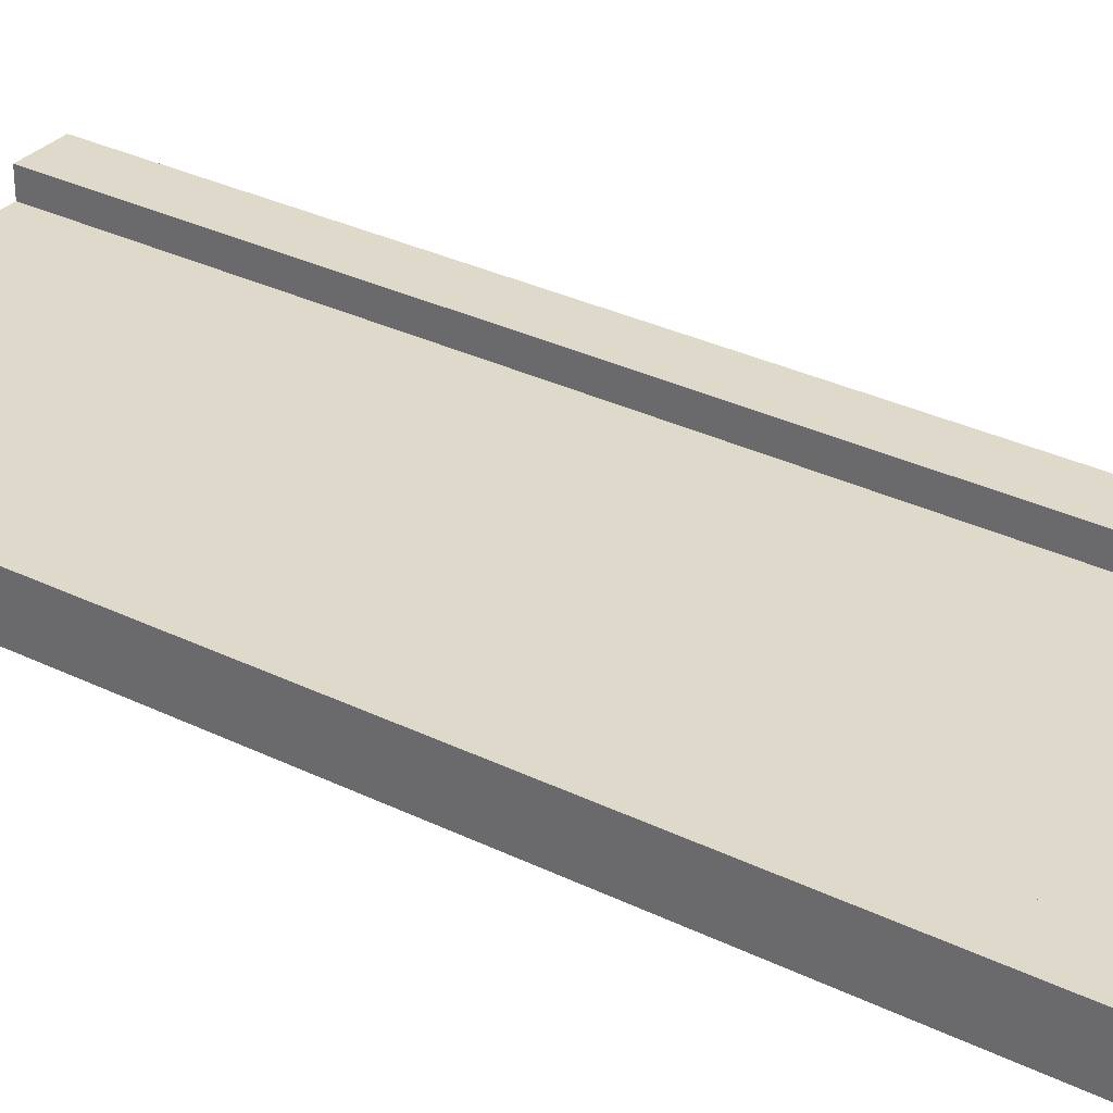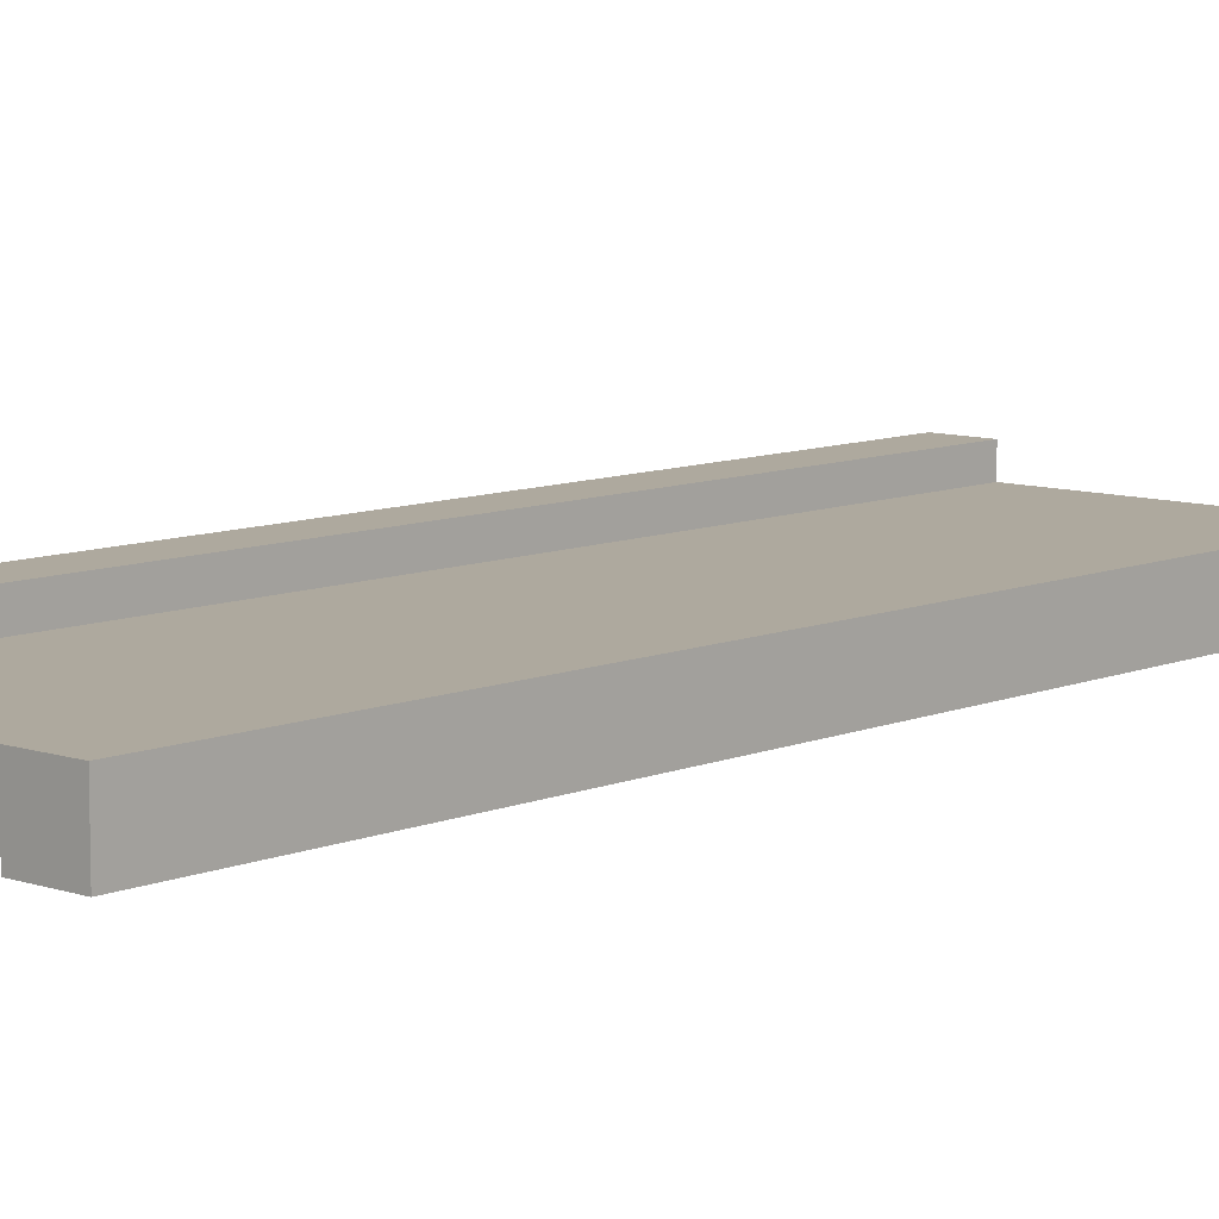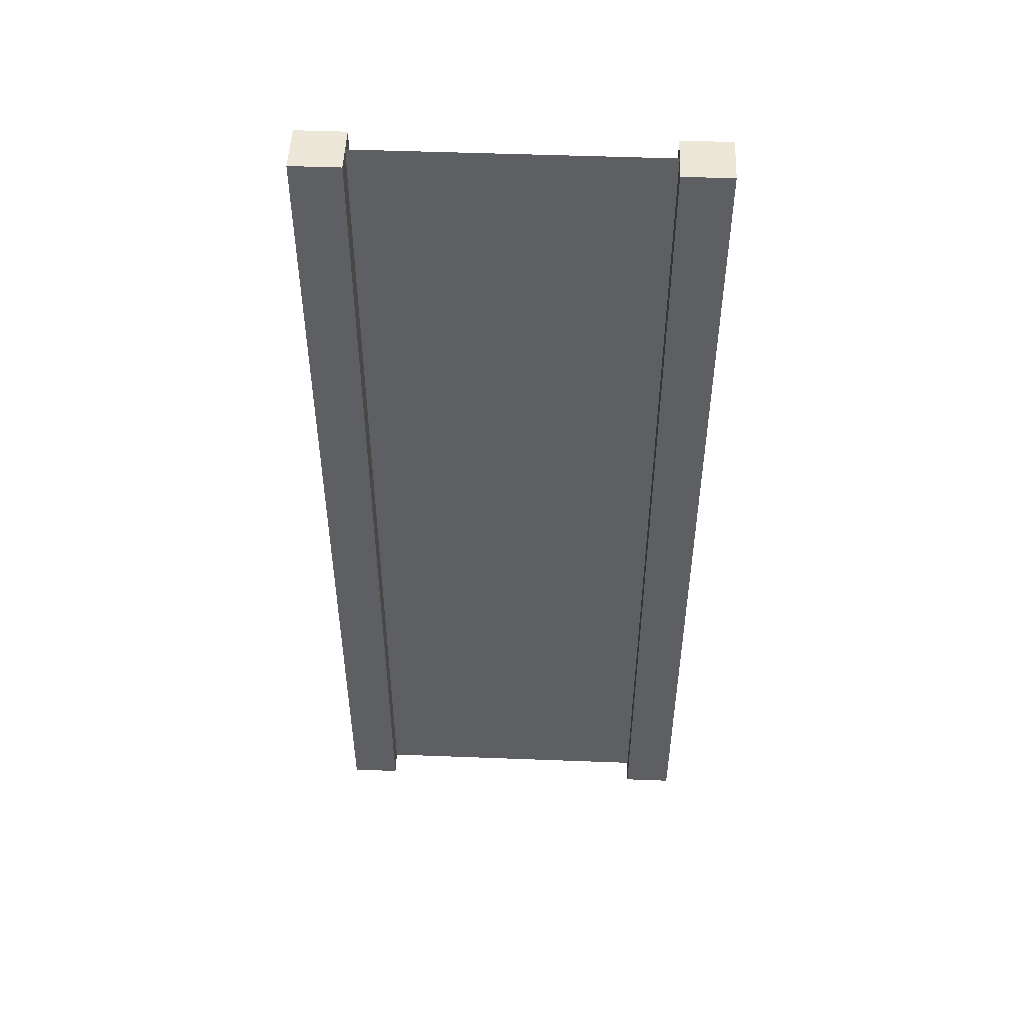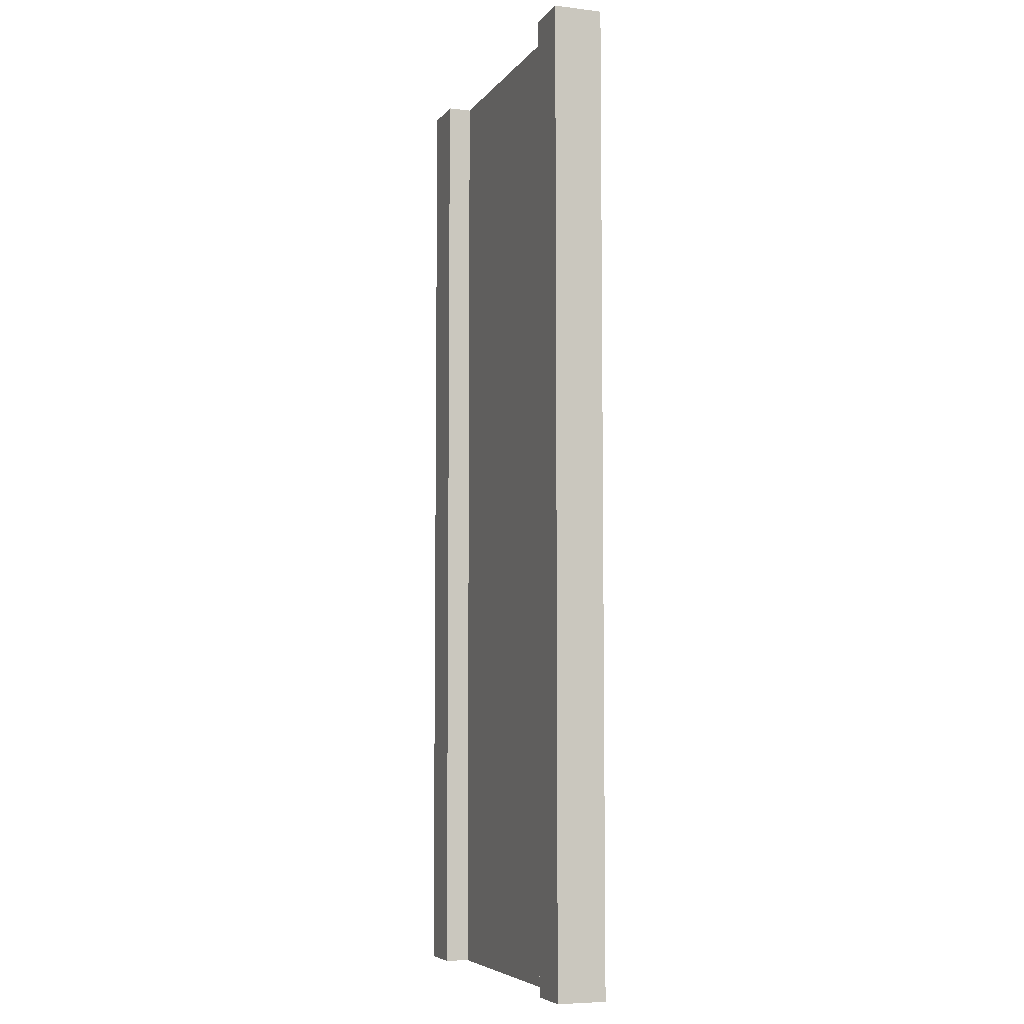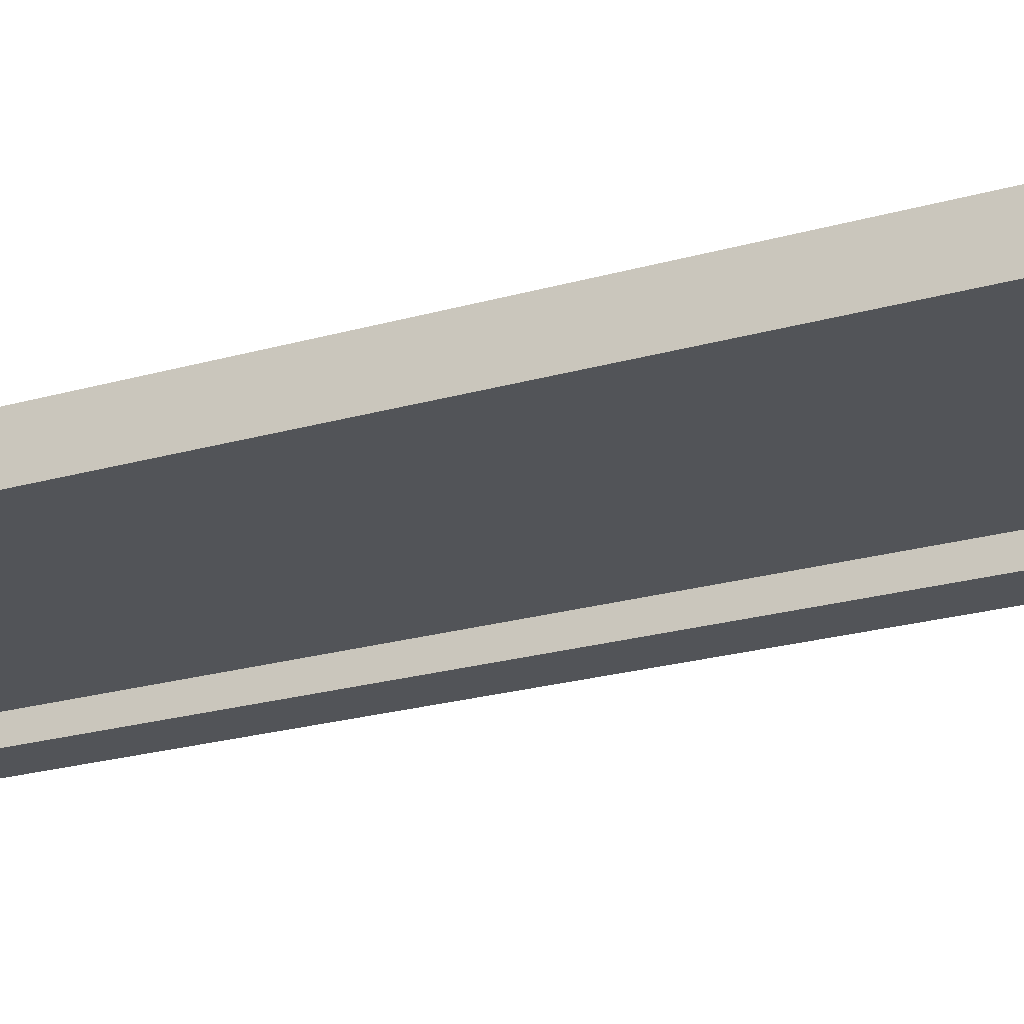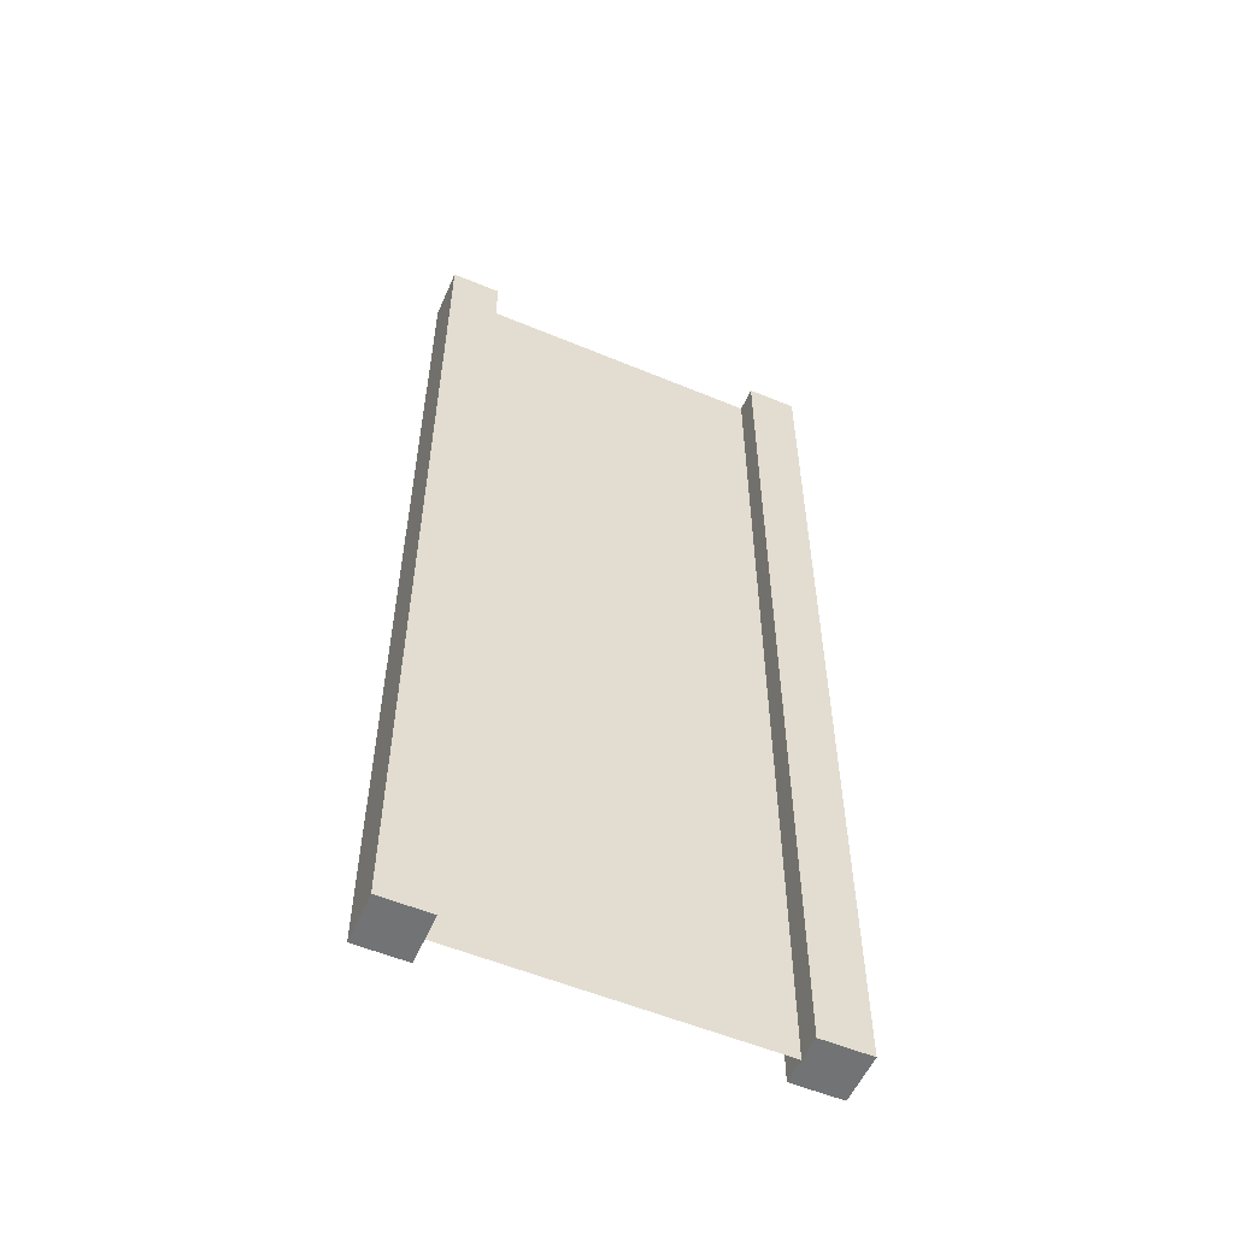
<metadata>
{"format":"obj","ext":"obj","renderer":"f3d","projection":"perspective","resolution":1024,"background":"white","views":[{"elev":31.8,"azim":124.6,"up":"+Z"},{"elev":9.0,"azim":42.1,"up":"+Z"},{"elev":50.1,"azim":-177.6,"up":"+Y"},{"elev":-6.2,"azim":-109.8,"up":"+Y"},{"elev":-23.2,"azim":-64.1,"up":"+Z"},{"elev":-55.9,"azim":156.4,"up":"+Y"}]}
</metadata>
<code>
g pb_Mesh-93322
v -0.75 -3 0.25
v -1 -3 0.25
v -0.75 2 0.25
v -1 2 0.25
v -1 -3 0.25
v -1 -3 -2.384e-07
v -1 2 0.25
v -1 2 -2.086e-07
v -1 -3 -2.384e-07
v -0.75 -3 -1.49e-07
v -1 2 -2.086e-07
v -0.75 2 -1.49e-08
v 1 -3 4.768e-07
v 1 -3 0.25
v 1 2 4.47e-07
v 1 2 0.25
v -0.75 2 0.25
v -1 2 0.25
v -0.75 2 -1.49e-08
v -1 2 -2.086e-07
v -0.75 -3 -1.49e-07
v -1 -3 -2.384e-07
v -0.75 -3 0.25
v -1 -3 0.25
v 0.75 -3 3.874e-07
v 0.75 -3 0.25
v 1 -3 4.768e-07
v 1 -3 0.25
v 0.75 2 6.705e-07
v 0.75 -3 3.874e-07
v 1 2 4.47e-07
v 1 -3 4.768e-07
v 0.75 -3 0.25
v 0.75 2 0.25
v 1 -3 0.25
v 1 2 0.25
v 0.75 2 0.25
v 0.75 2 6.705e-07
v 1 2 0.25
v 1 2 4.47e-07
v -0.75 -3 0.25
v -0.75 2 0.25
v -0.75 -3 -1.49e-07
v -0.75 2 -1.49e-08
v 0.75 2 0.25
v 0.75 -3 0.25
v 0.75 2 6.705e-07
v 0.75 -3 3.874e-07
v -0.75 -3 0.125
v -0.75 2 0.125
v 0.75 -3 0.125
v 0.75 2 0.125
g pb_Mesh-93322_0
f 3 2 1
f 3 4 2
f 7 6 5
f 7 8 6
f 11 10 9
f 11 12 10
f 15 14 13
f 15 16 14
f 19 18 17
f 19 20 18
f 23 22 21
f 23 24 22
f 27 26 25
f 27 28 26
f 31 30 29
f 31 32 30
f 35 34 33
f 35 36 34
f 39 38 37
f 39 40 38
f 43 42 41
f 43 44 42
f 47 46 45
f 47 48 46
g pb_Mesh-93322_1
f 51 50 49
f 51 52 50

</code>
